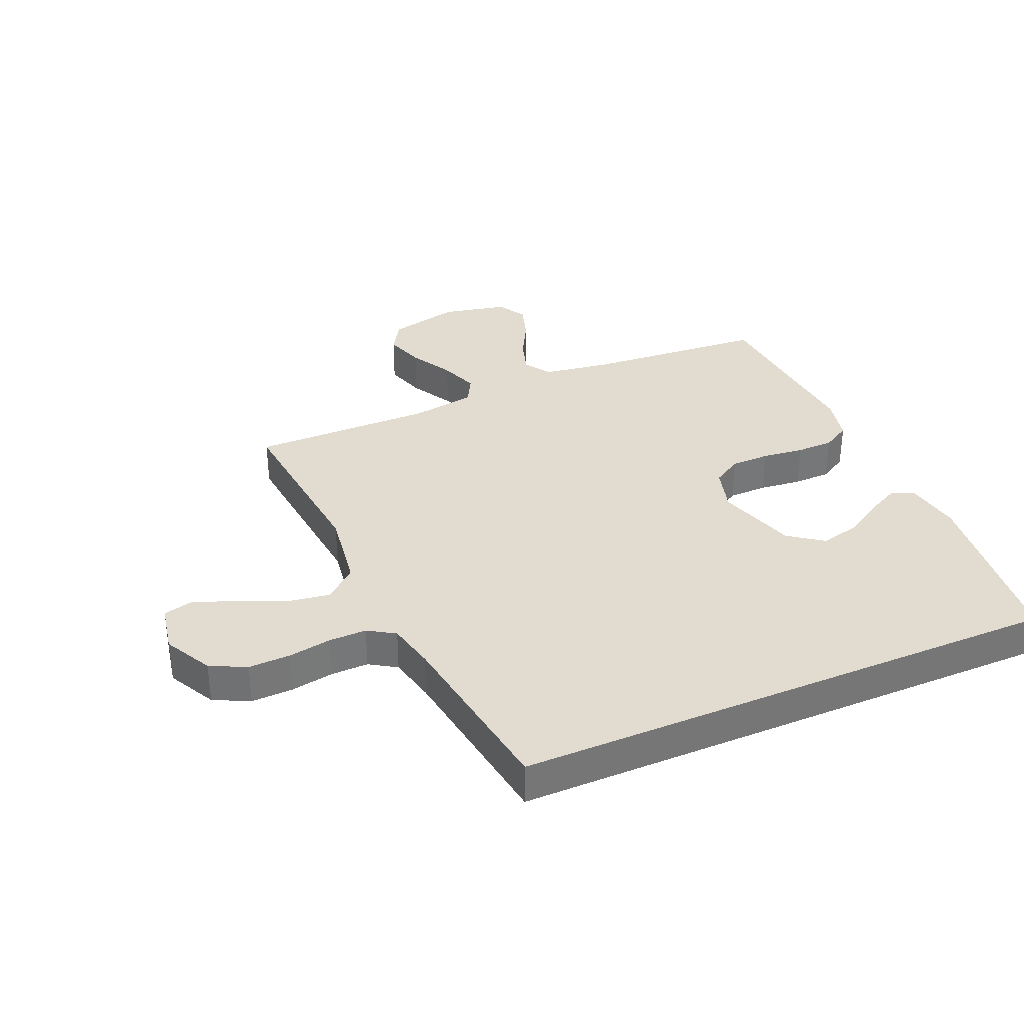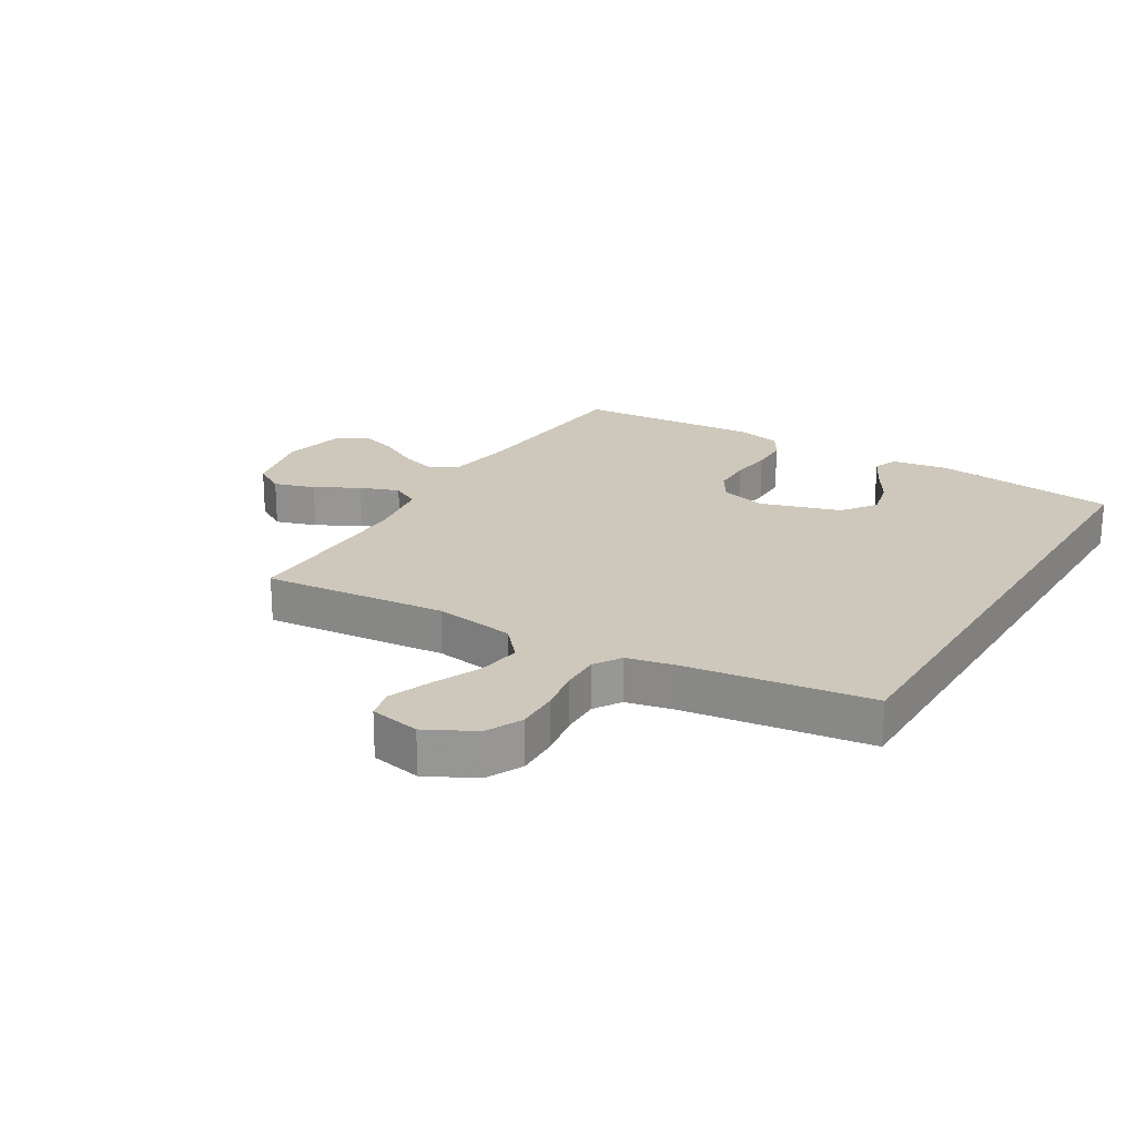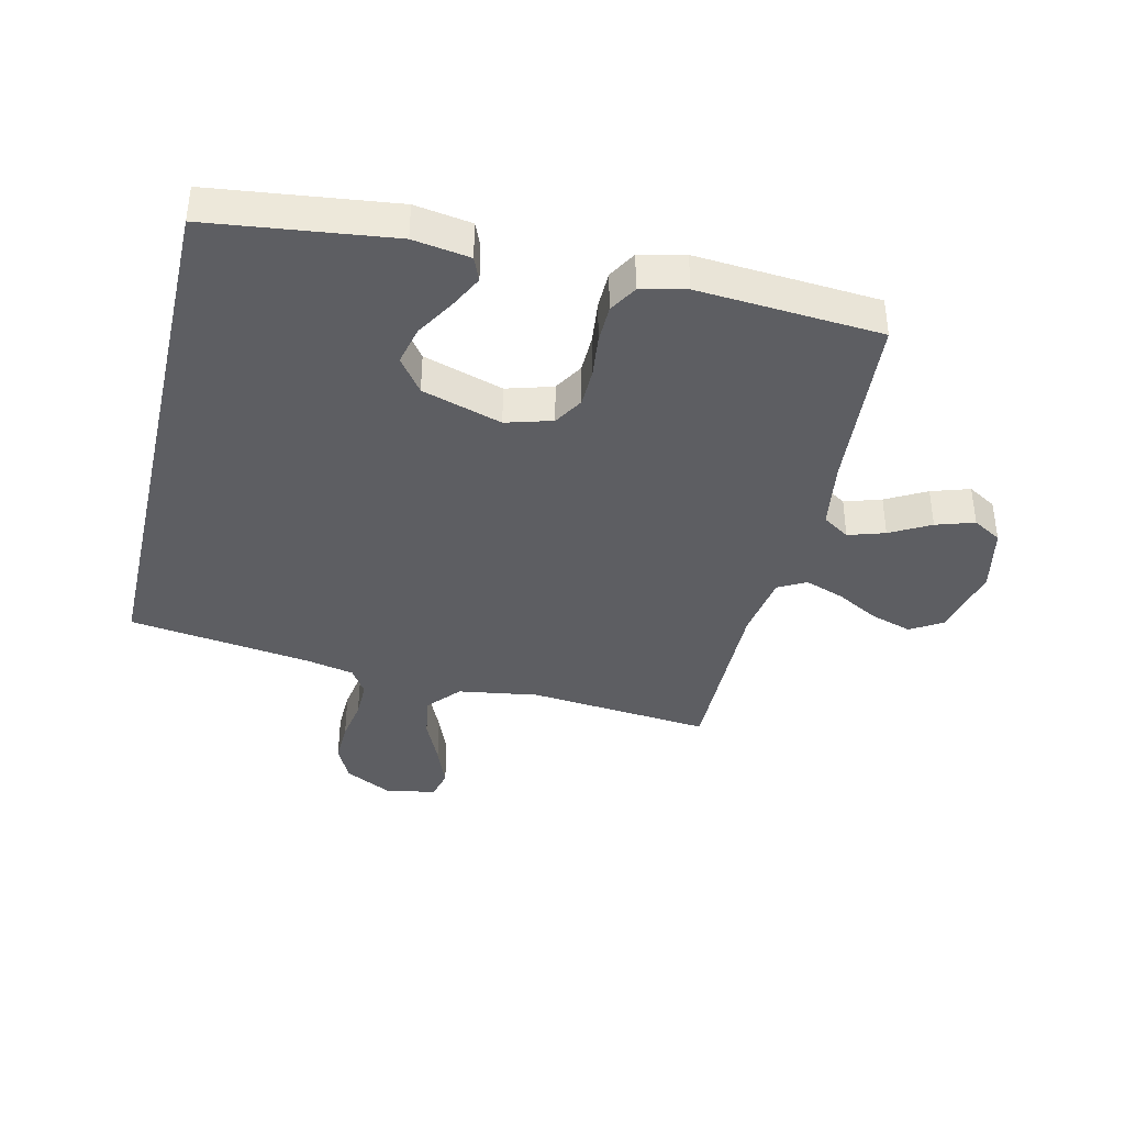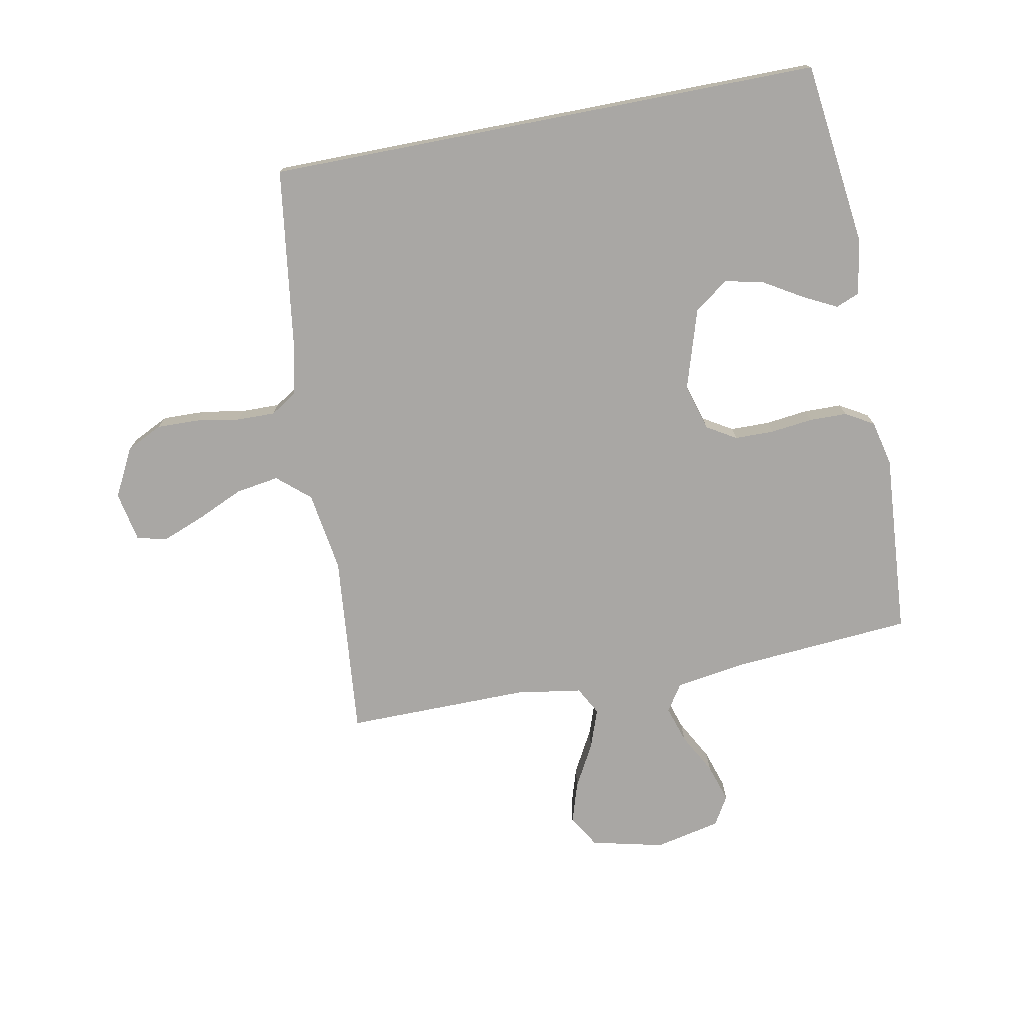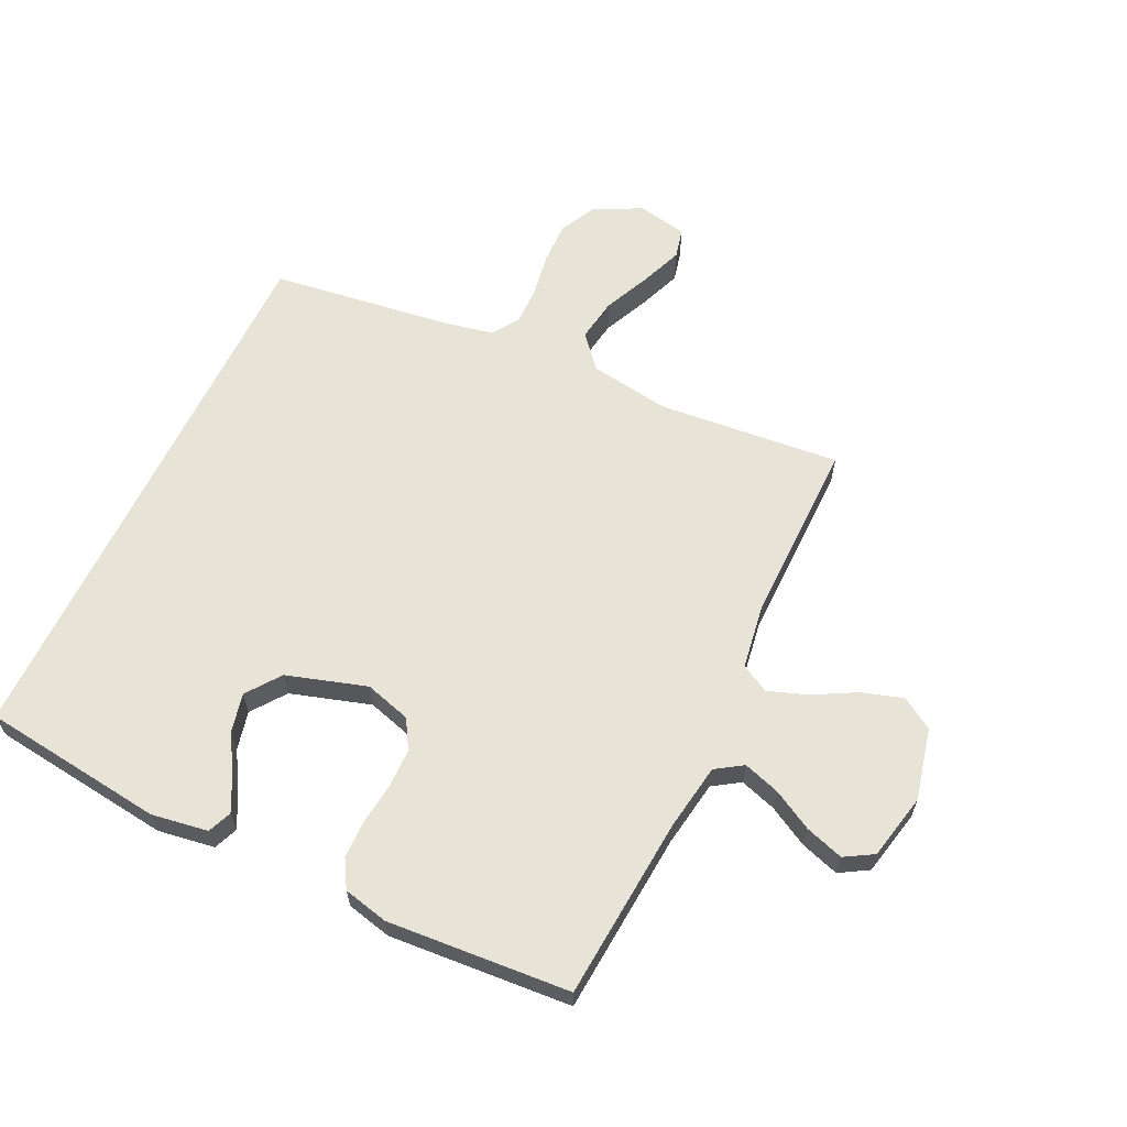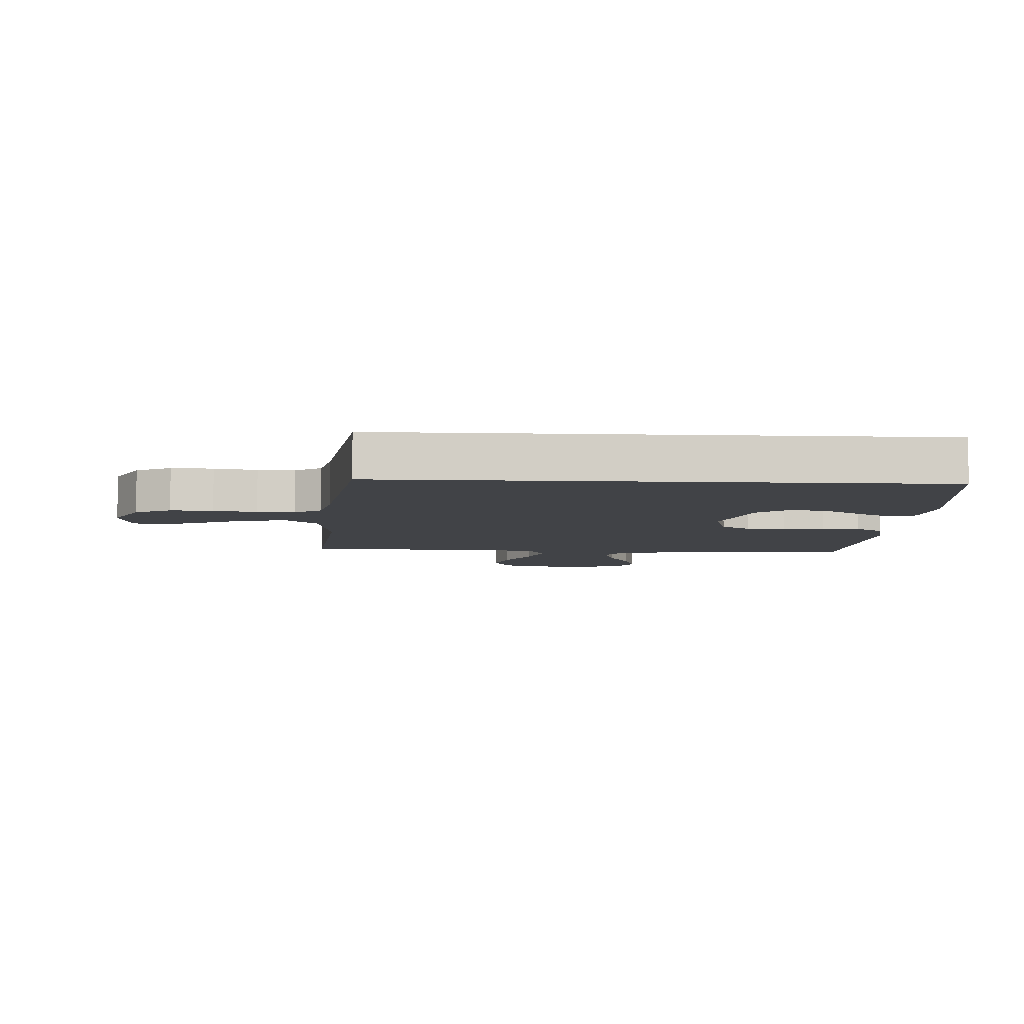
<metadata>
{"format":"obj","ext":"obj","renderer":"f3d","projection":"perspective","resolution":1024,"background":"white","views":[{"elev":34.4,"azim":-23.5,"up":"+Y"},{"elev":21.8,"azim":-58.9,"up":"+Y"},{"elev":-39.1,"azim":77.0,"up":"+Y"},{"elev":-74.8,"azim":11.0,"up":"+Y"},{"elev":62.4,"azim":115.7,"up":"+Y"},{"elev":-6.9,"azim":-3.2,"up":"+Y"}]}
</metadata>
<code>
v -0.5 0.07 -0.5
v -0.471 0.07 -0.2
v -0.491 0.07 -0.068
v -0.544 0.07 -0.022
v -0.615 0.07 -0.033
v -0.691 0.07 -0.067
v -0.761 0.07 -0.094
v -0.81 0.07 -0.082
v -0.826 0.07 0
v -0.785 0.07 0.079
v -0.726 0.07 0.108
v -0.656 0.07 0.106
v -0.585 0.07 0.094
v -0.523 0.07 0.093
v -0.479 0.07 0.121
v -0.462 0.07 0.2
v -0.42 0.07 0.5
v 0.492 0.07 0.5
v 0.528 0.07 0.2
v 0.513 0.07 0.107
v 0.474 0.07 0.091
v 0.419 0.07 0.119
v 0.356 0.07 0.157
v 0.292 0.07 0.172
v 0.236 0.07 0.131
v 0.195 0.07 0
v 0.217 0.07 -0.076
v 0.265 0.07 -0.105
v 0.329 0.07 -0.106
v 0.398 0.07 -0.098
v 0.46 0.07 -0.099
v 0.506 0.07 -0.126
v 0.523 0.07 -0.2
v 0.5 0.07 -0.5
v 0.2 0.07 -0.523
v 0.09 0.07 -0.54
v 0.061 0.07 -0.584
v 0.08 0.07 -0.644
v 0.116 0.07 -0.71
v 0.136 0.07 -0.773
v 0.108 0.07 -0.82
v 0 0.07 -0.843
v -0.118 0.07 -0.815
v -0.15 0.07 -0.763
v -0.129 0.07 -0.696
v -0.09 0.07 -0.625
v -0.067 0.07 -0.561
v -0.092 0.07 -0.515
v -0.2 0.07 -0.498
v -0.5 0 -0.5
v -0.471 0 -0.2
v -0.491 0 -0.068
v -0.544 0 -0.022
v -0.615 0 -0.033
v -0.691 0 -0.067
v -0.761 0 -0.094
v -0.81 0 -0.082
v -0.826 0 0
v -0.785 0 0.079
v -0.726 0 0.108
v -0.656 0 0.106
v -0.585 0 0.094
v -0.523 0 0.093
v -0.479 0 0.121
v -0.462 0 0.2
v -0.42 0 0.5
v 0.492 0 0.5
v 0.528 0 0.2
v 0.513 0 0.107
v 0.474 0 0.091
v 0.419 0 0.119
v 0.356 0 0.157
v 0.292 0 0.172
v 0.236 0 0.131
v 0.195 0 0
v 0.217 0 -0.076
v 0.265 0 -0.105
v 0.329 0 -0.106
v 0.398 0 -0.098
v 0.46 0 -0.099
v 0.506 0 -0.126
v 0.523 0 -0.2
v 0.5 0 -0.5
v 0.2 0 -0.523
v 0.09 0 -0.54
v 0.061 0 -0.584
v 0.08 0 -0.644
v 0.116 0 -0.71
v 0.136 0 -0.773
v 0.108 0 -0.82
v 0 0 -0.843
v -0.118 0 -0.815
v -0.15 0 -0.763
v -0.129 0 -0.696
v -0.09 0 -0.625
v -0.067 0 -0.561
v -0.092 0 -0.515
v -0.2 0 -0.498
f 44 45 46
f 43 44 46
f 42 43 46
f 41 42 46
f 40 41 46
f 39 40 46
f 38 39 46
f 37 38 46 47
f 36 37 47 48
f 33 34 35
f 32 33 35
f 31 32 35
f 30 31 35
f 29 30 35
f 36 48 49
f 35 36 49
f 29 35 49
f 28 29 49
f 21 22 23
f 20 21 23
f 19 20 23
f 18 19 23
f 18 23 24
f 18 24 25
f 17 18 25
f 16 17 25
f 11 12 13
f 10 11 13
f 9 10 13
f 8 9 13
f 7 8 13
f 6 7 13
f 5 6 13
f 4 5 13 14
f 3 4 14 15
f 49 1 2
f 28 49 2
f 27 28 2
f 16 25 26
f 15 16 26
f 3 15 26
f 2 3 26
f 2 26 27
f 95 94 93
f 95 93 92
f 95 92 91
f 95 91 90
f 95 90 89
f 95 89 88
f 95 88 87
f 96 95 87 86
f 97 96 86 85
f 84 83 82
f 84 82 81
f 84 81 80
f 84 80 79
f 84 79 78
f 98 97 85
f 98 85 84
f 98 84 78
f 98 78 77
f 72 71 70
f 72 70 69
f 72 69 68
f 72 68 67
f 73 72 67
f 74 73 67
f 74 67 66
f 74 66 65
f 62 61 60
f 62 60 59
f 62 59 58
f 62 58 57
f 62 57 56
f 62 56 55
f 62 55 54
f 63 62 54 53
f 64 63 53 52
f 51 50 98
f 51 98 77
f 51 77 76
f 75 74 65
f 75 65 64
f 75 64 52
f 75 52 51
f 76 75 51
f 1 50 51 2
f 2 51 52 3
f 3 52 53 4
f 4 53 54 5
f 5 54 55 6
f 6 55 56 7
f 7 56 57 8
f 8 57 58 9
f 9 58 59 10
f 10 59 60 11
f 11 60 61 12
f 12 61 62 13
f 13 62 63 14
f 14 63 64 15
f 15 64 65 16
f 16 65 66 17
f 17 66 67 18
f 18 67 68 19
f 19 68 69 20
f 20 69 70 21
f 21 70 71 22
f 22 71 72 23
f 23 72 73 24
f 24 73 74 25
f 25 74 75 26
f 26 75 76 27
f 27 76 77 28
f 28 77 78 29
f 29 78 79 30
f 30 79 80 31
f 31 80 81 32
f 32 81 82 33
f 33 82 83 34
f 34 83 84 35
f 35 84 85 36
f 36 85 86 37
f 37 86 87 38
f 38 87 88 39
f 39 88 89 40
f 40 89 90 41
f 41 90 91 42
f 42 91 92 43
f 43 92 93 44
f 44 93 94 45
f 45 94 95 46
f 46 95 96 47
f 47 96 97 48
f 48 97 98 49
f 49 98 50 1

</code>
